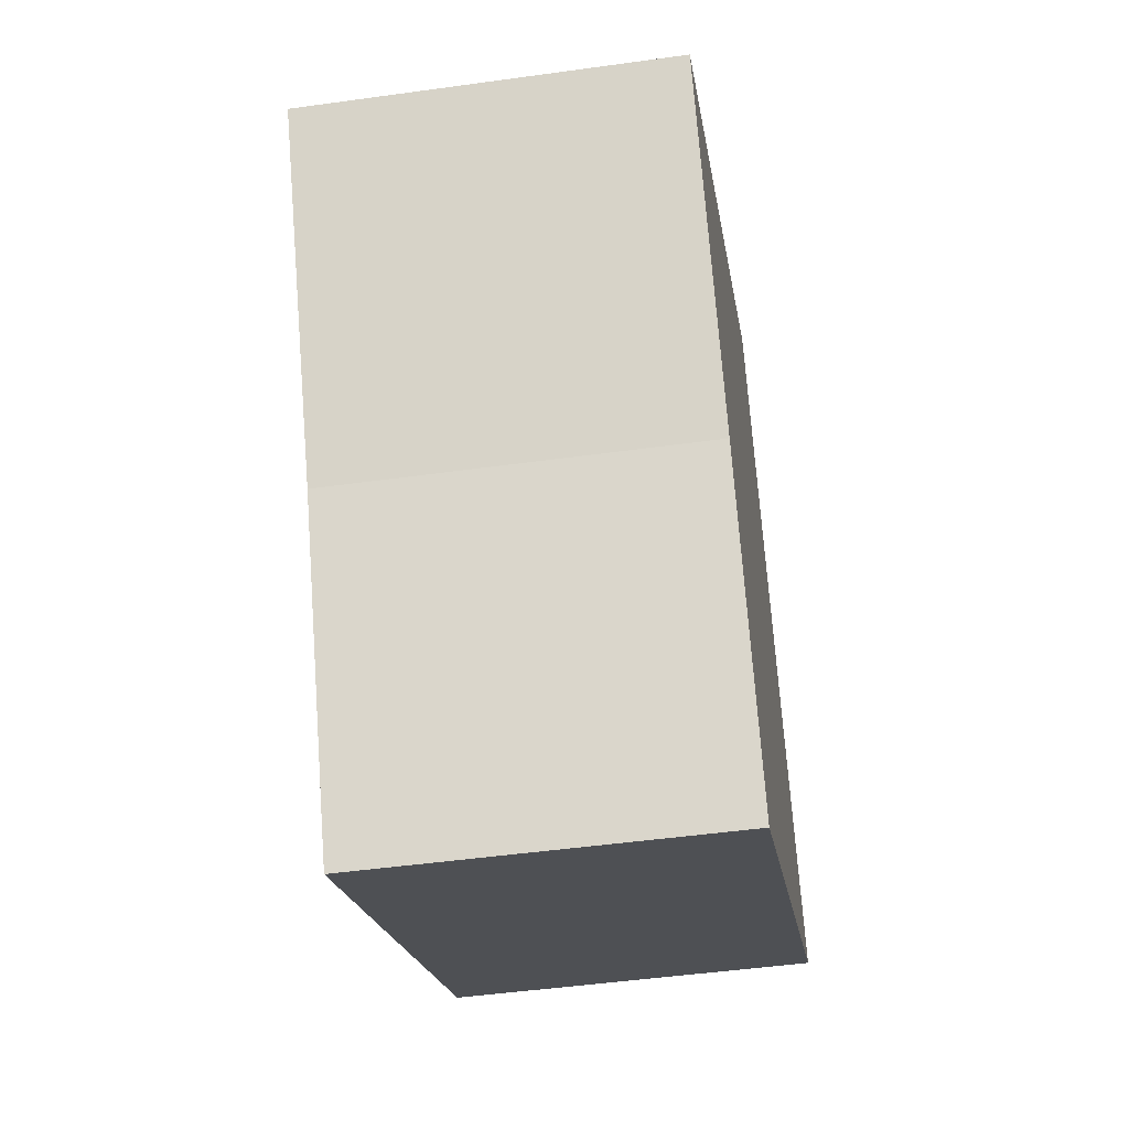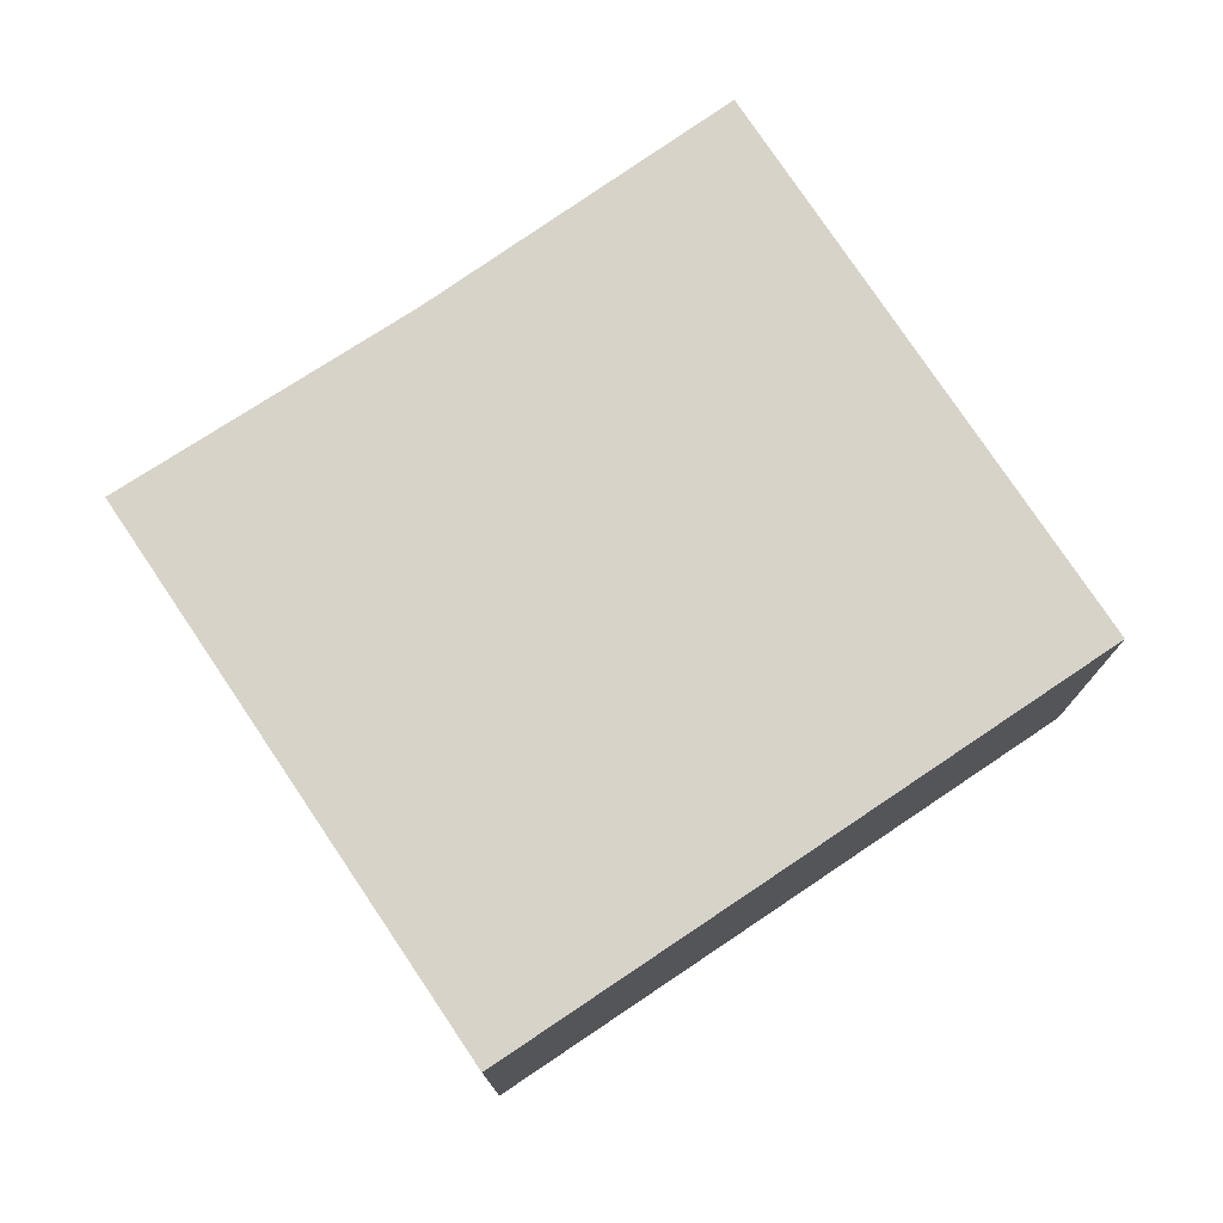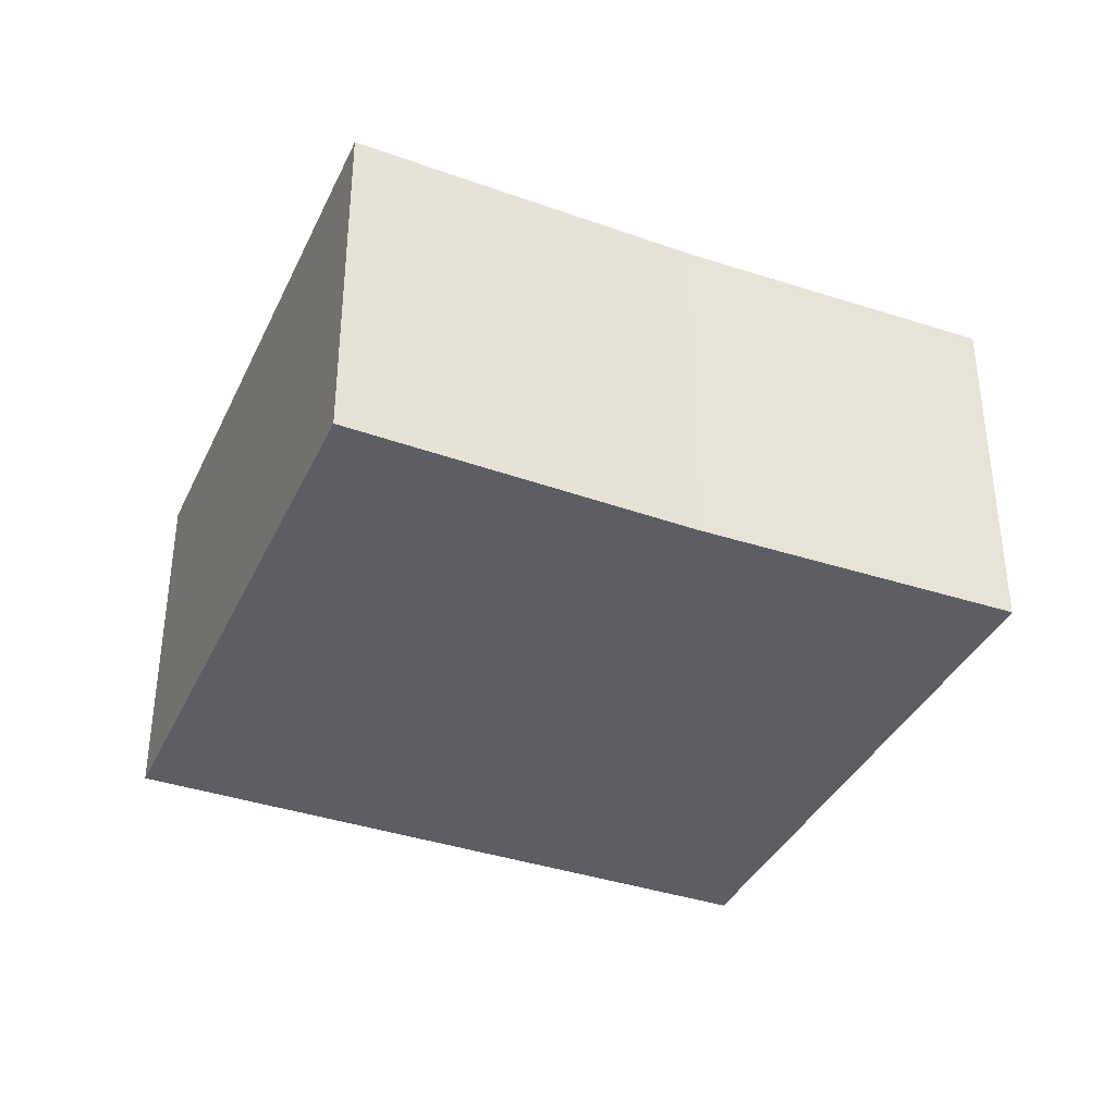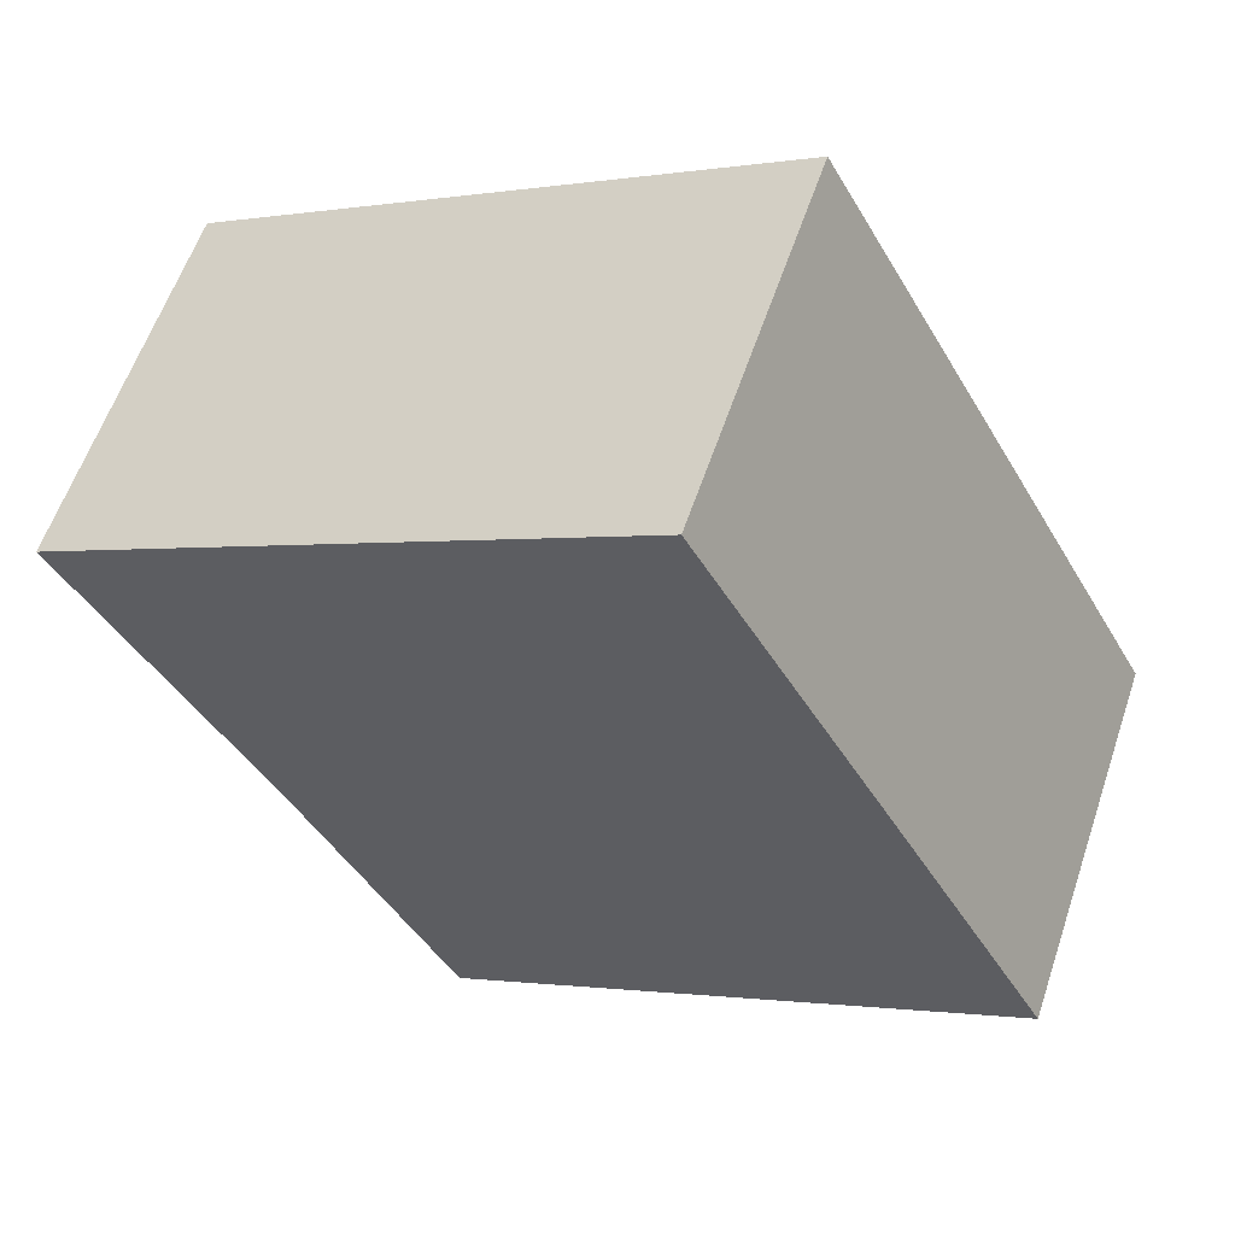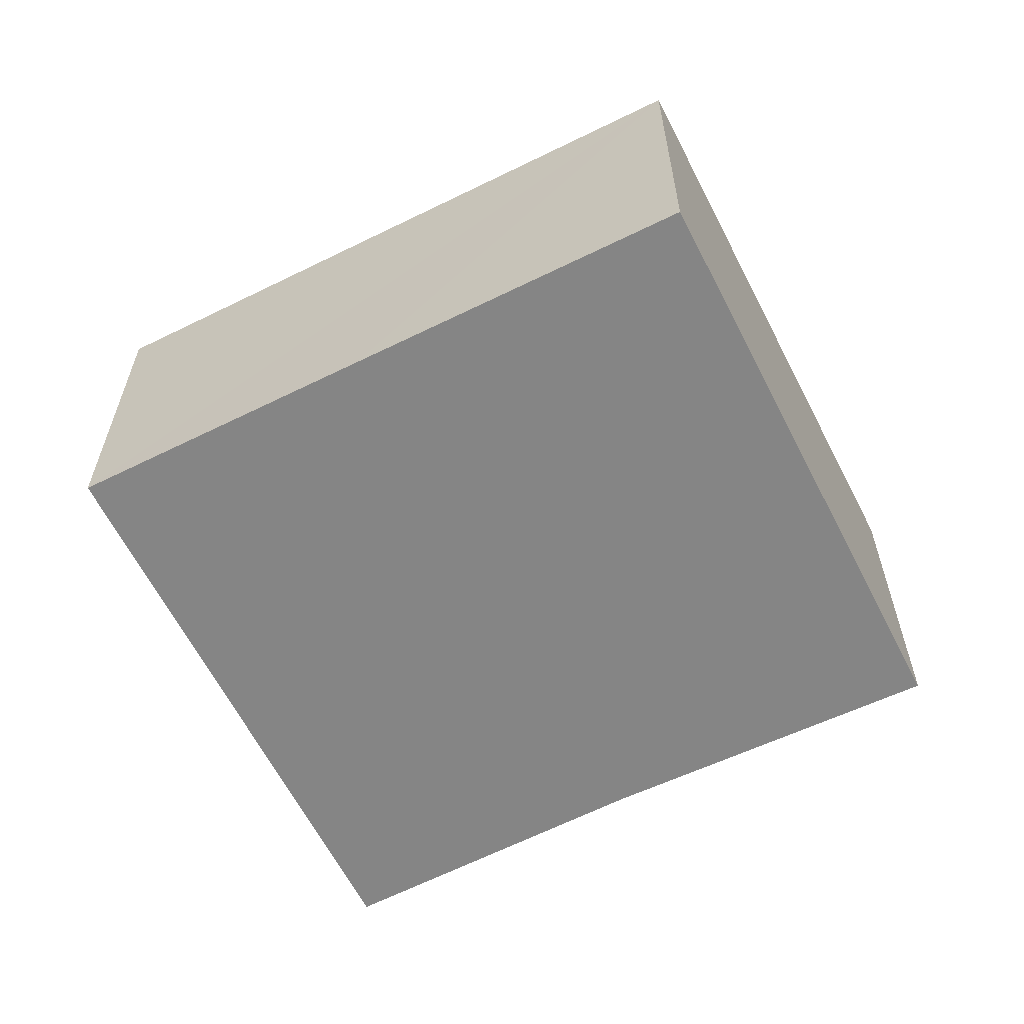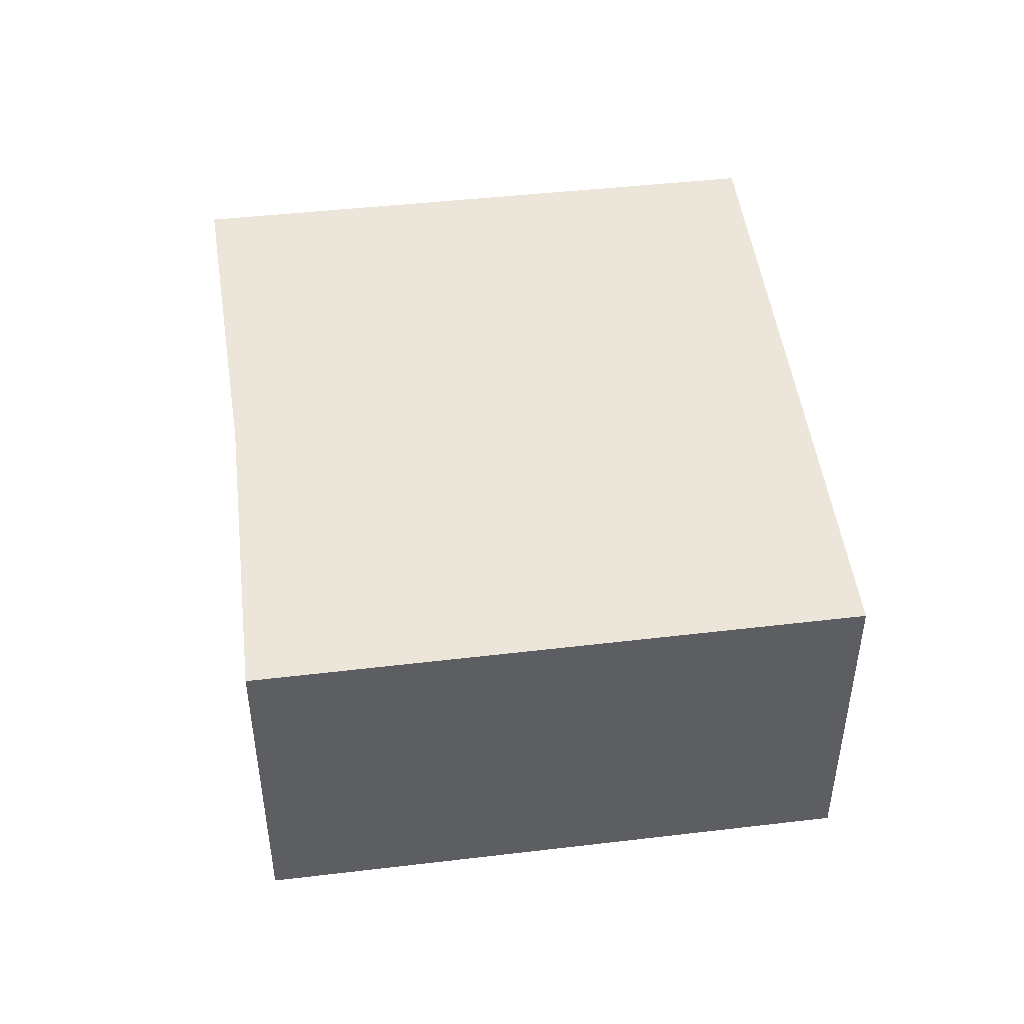
<metadata>
{"format":"obj","ext":"obj","renderer":"f3d","projection":"perspective","resolution":1024,"background":"white","views":[{"elev":-47.8,"azim":98.9,"up":"+Z"},{"elev":76.4,"azim":-94.9,"up":"+Y"},{"elev":-37.8,"azim":95.6,"up":"+Y"},{"elev":58.9,"azim":-161.4,"up":"+Z"},{"elev":-61.8,"azim":-34.4,"up":"+Y"},{"elev":48.2,"azim":-158.5,"up":"+Y"}]}
</metadata>
<code>
v  0 1.646 1.008e-16
v  3.199 1.646 -0.031
v  2.48 1.646 -1.381
v  4.027 1.646 1.387
v  1.521 1.646 2.749
v  0.714 1.646 1.293
v  2.48 8.456e-17 -1.381
v  0 0 0
v  0.714 -7.917e-17 1.293
v  1.521 -1.683e-16 2.749
v  4.027 -8.493e-17 1.387
v  3.199 1.898e-18 -0.031
g defaultobject
f 1 2 3
f 2 1 4
f 4 1 5
f 5 1 6
f 7 1 3
f 1 7 8
f 8 6 1
f 6 8 5
f 5 8 9
f 5 9 10
f 10 4 5
f 4 10 11
f 12 3 2
f 3 12 7
f 11 2 4
f 2 11 12
f 7 9 8
f 9 7 12
f 9 12 10
f 10 12 11

</code>
